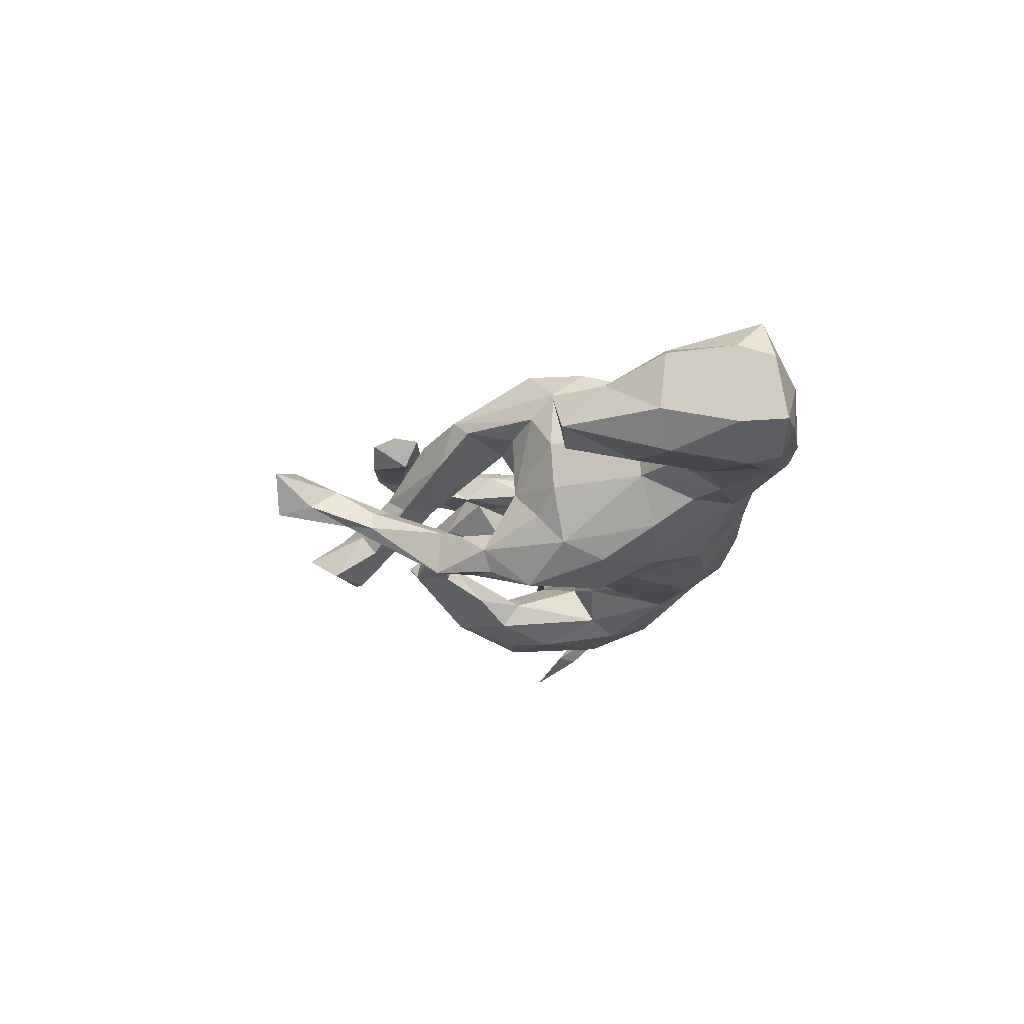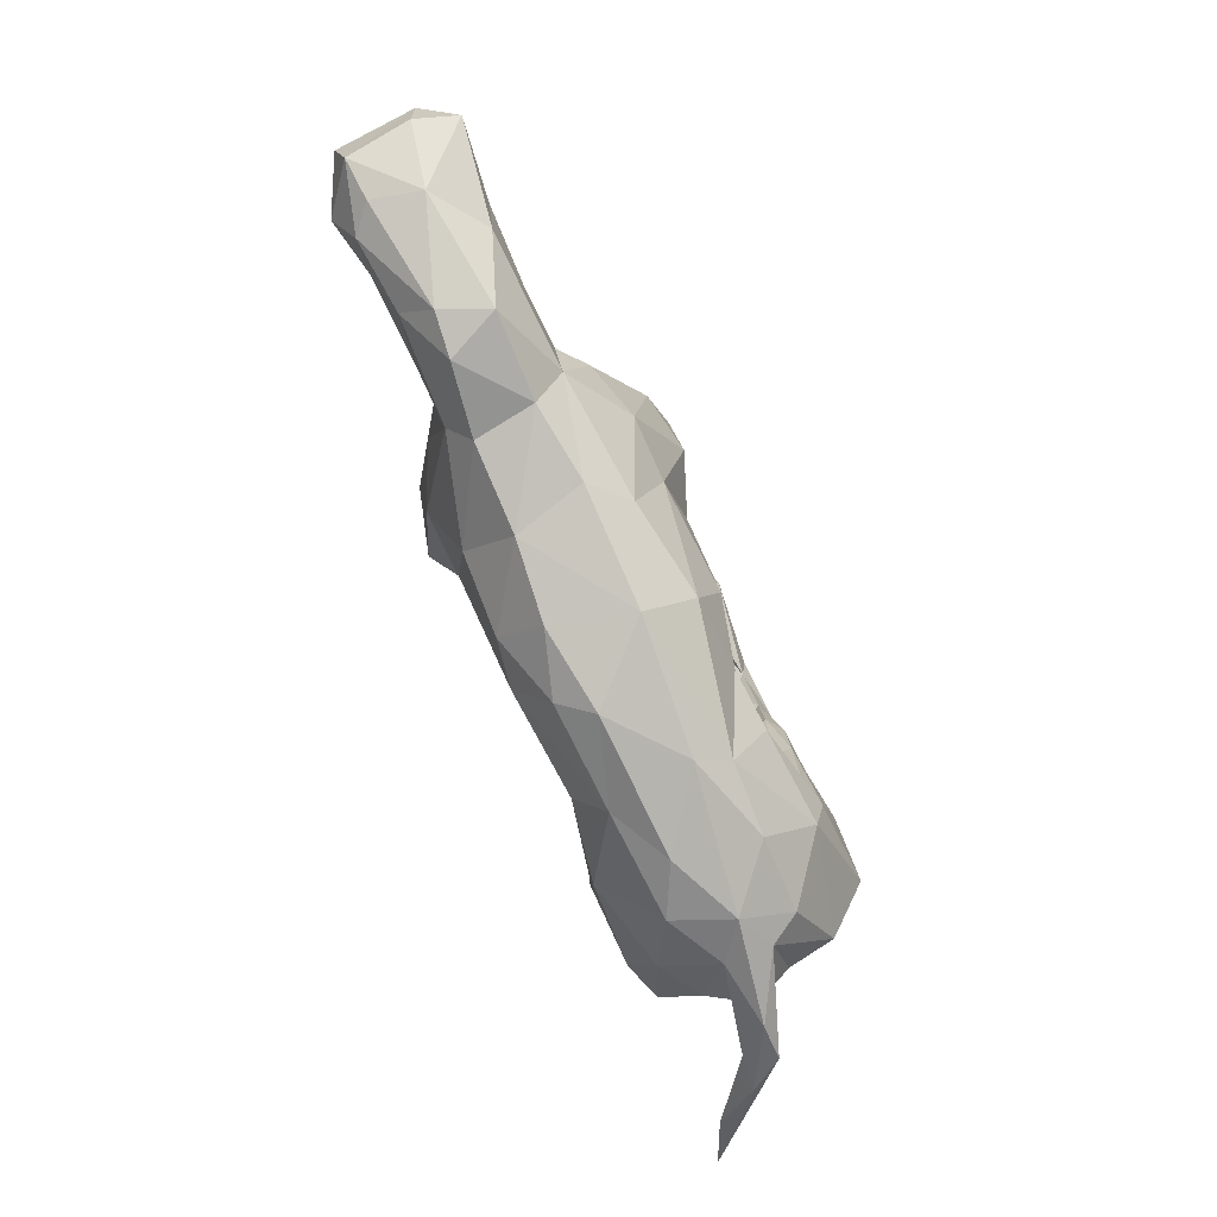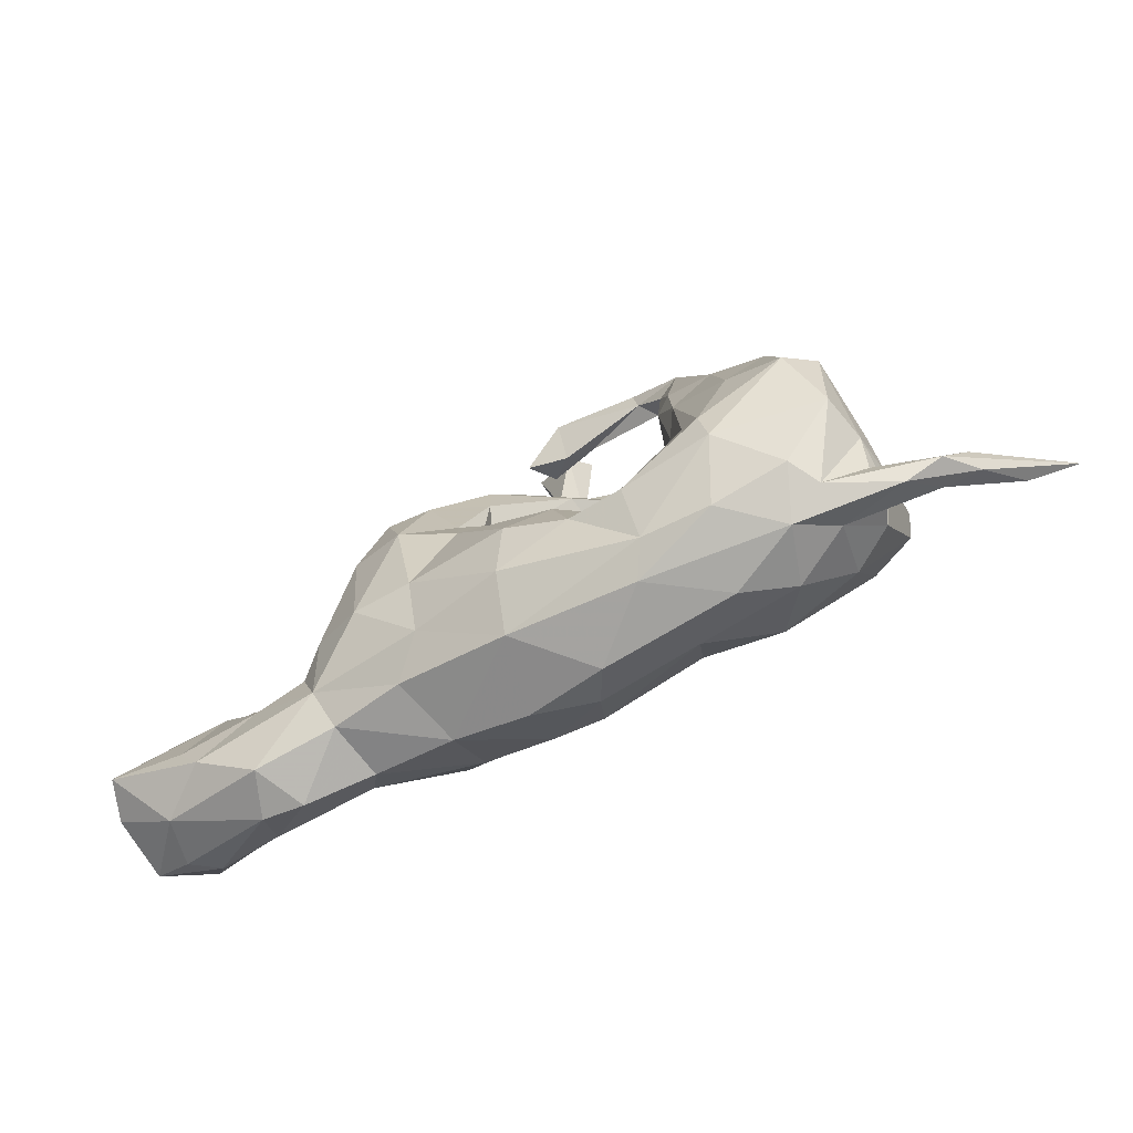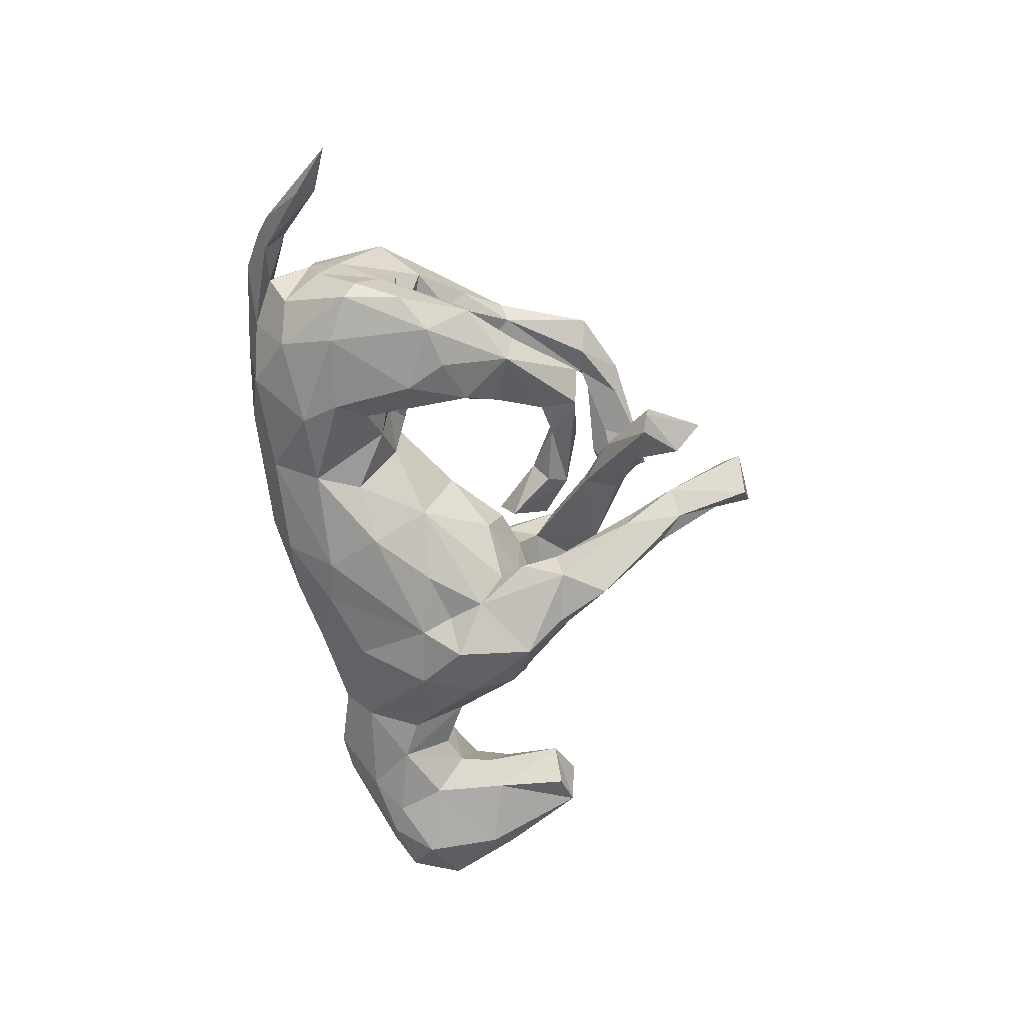
<metadata>
{"format":"obj","ext":"obj","renderer":"f3d","projection":"perspective","resolution":1024,"background":"white","views":[{"elev":-17.3,"azim":-102.9,"up":"+Z"},{"elev":-78.5,"azim":-66.4,"up":"+Y"},{"elev":-72.4,"azim":29.3,"up":"+Y"},{"elev":-65.9,"azim":95.8,"up":"+Z"}]}
</metadata>
<code>
v 0.6811 -0.2555 -0.06595
v 0.6747 -0.224 -0.0408
v 0.8205 -0.1211 -0.1744
v 0.5743 -0.3156 -0.00731
v 0.7345 -0.1862 -0.1373
v 0.6375 -0.2851 -0.008965
v 0.7363 -0.1525 -0.1303
v 0.6385 -0.2317 -0.04094
v 0.6188 -0.27 -0.05692
v 0.5371 -0.2757 0.02428
v 0.4667 -0.3174 0.05138
v 0.4652 -0.314 -0.02279
v 0.5454 -0.2769 -0.01505
v 0.5206 -0.2452 -0.07702
v 0.3702 -0.3253 -0.07073
v 0.5459 -0.2071 0.05096
v 0.4025 -0.3434 0.02409
v 0.5545 -0.1818 -0.03183
v 0.5312 -0.2069 0.1279
v 0.4388 -0.3038 0.1
v 0.4504 -0.257 -0.1167
v 0.556 -0.1041 -0.124
v 0.5534 -0.1478 0.02707
v 0.4657 -0.1593 -0.1692
v 0.5435 -0.06426 -0.06631
v 0.1992 -0.3104 0.1047
v 0.3136 -0.3243 0.1011
v 0.4976 -0.114 0.194
v 0.5061 -0.04604 0.05142
v 0.5409 -0.1241 -0.1527
v 0.5306 -0.02376 -0.1549
v 0.5024 -0.001844 0.07169
v 0.5442 -0.07778 0.152
v 0.3091 -0.2322 -0.1553
v 0.5159 -0.04288 -0.03982
v 0.3544 -0.2335 0.1727
v 0.4059 -0.07029 0.1942
v 0.2859 -0.3471 -0.02786
v 0.4401 -0.03938 0.01489
v 0.168 -0.3425 0.0569
v 0.3352 -0.1668 -0.1686
v 0.4822 0.0803 -0.08936
v 0.3153 -0.1407 0.1745
v 0.3027 -0.1141 -0.1444
v 0.4737 0.01989 0.1765
v 0.05794 -0.3409 -0.03674
v 0.4741 0.0199 -0.1837
v 0.1981 -0.3119 -0.08232
v 0.3967 -0.02964 -0.05636
v 0.3654 -0.02555 -0.1884
v 0.4859 0.09521 -0.1309
v -0.04545 -0.3171 0.07164
v 0.1811 -0.2268 -0.1333
v 0.3032 -0.08622 0.07442
v 0.4349 0.04115 0.07118
v 0.3474 -0.1807 0.1892
v 0.3677 -0.04009 0.0591
v 0.312 -0.07631 -0.07927
v 0.2002 -0.224 0.1601
v 0.02536 -0.308 -0.09118
v 0.3078 0.02347 0.1738
v 0.4482 0.07999 0.09782
v 0.2859 -0.0397 0.1466
v 0.1468 -0.1506 -0.1134
v 0.2808 -0.08109 -0.04376
v 0.2604 -0.09458 0.1214
v 0.1063 -0.2032 0.1526
v 0.4019 0.1465 0.146
v 0.338 -0.02241 0.009728
v 0.4029 0.04188 -0.1855
v 0.3924 0.1582 -0.1521
v 0.2449 -0.09616 -0.0948
v 0.2361 -0.05888 0.006727
v 0.4159 0.1432 -0.09062
v 0.3131 0.04814 -0.1186
v 0.3267 0.07602 -0.1618
v 0.1874 -0.07994 -0.04595
v 0.2638 0.03696 0.1155
v 0.2737 0.1177 0.1516
v -0.07851 -0.3086 -0.05848
v 0.1978 -0.07762 0.03929
v 0.382 0.08234 0.1782
v 0.3026 0.0705 0.09893
v 0.4125 0.1708 -0.09776
v 0.3755 0.07193 -0.09645
v 0.07588 -0.08509 0.1484
v 0.005202 -0.156 0.1761
v 0.002416 -0.2247 -0.1475
v 0.1572 -0.07926 0.09154
v 0.3829 0.159 0.1046
v 0.2845 0.1679 0.103
v -0.1759 -0.2341 0.1205
v 0.3213 0.2845 -0.05009
v 0.3031 0.1226 0.1717
v 0.04809 -0.1303 -0.1568
v 0.3002 0.1311 -0.1162
v -0.01945 -0.2533 0.1475
v 0.08779 0.01674 0.01819
v -0.07706 -0.2384 -0.134
v 0.2637 0.2125 -0.08295
v -0.204 -0.2788 -0.04716
v 0.3015 0.2581 -0.03418
v 0.2816 0.1975 -0.05374
v 0.3173 0.2858 0.1553
v 0.359 0.3093 0.1273
v 0.2185 0.2313 -0.03486
v 0.02025 0.01909 0.1195
v 0.0794 -0.03445 -0.11
v -0.2008 -0.1901 -0.1331
v -0.002866 0.1085 0.02791
v -0.03954 -0.03615 -0.1592
v 0.2375 0.3051 0.1394
v 0.304 0.3007 0.09907
v -0.08688 -0.009288 0.1683
v 0.2802 0.2431 0.145
v 0.2671 0.2772 -0.08163
v 0.2076 0.227 -0.06793
v 0.1248 0.1842 -0.03288
v -0.2333 -0.2678 0.06844
v 0.2594 0.2946 0.11
v -0.3575 -0.2507 0.05075
v -0.3437 -0.2472 -0.0482
v 0.1756 0.2719 -0.01627
v 0.1607 0.2347 -0.0112
v 0.03686 0.1103 -0.01781
v 0.08649 0.2461 -0.032
v 0.1062 0.2109 -0.06403
v -0.3758 -0.1907 0.0986
v -0.1696 -0.128 0.1635
v -0.1519 -0.0604 -0.1698
v -0.07194 0.101 -0.1144
v 0.2105 0.3595 0.1045
v 0.01035 0.08309 -0.04737
v -0.1295 -0.005192 -0.1603
v -0.1021 0.05781 -0.1649
v 0.08567 0.3046 0.1182
v 0.008473 0.1993 0.002783
v -0.2712 -0.1173 0.1617
v 0.04889 0.2169 0.02263
v -0.3707 -0.1998 -0.08239
v 0.1464 0.3278 -0.01466
v 0.04192 0.1375 -0.07114
v -0.09626 0.07121 0.1566
v -0.2583 -0.07286 -0.172
v 0.2341 0.4155 -0.06861
v 0.2428 0.4085 -0.1161
v -0.1784 0.02761 0.2041
v -0.04307 0.1463 -0.1334
v -0.0755 0.1074 0.1168
v 0.1086 0.3969 0.09507
v -0.4964 -0.2648 0.05441
v -0.102 0.1327 -0.05308
v 0.06773 0.283 0.000313
v 0.2316 0.3475 0.1474
v -0.5289 -0.2649 -0.02209
v 0.2587 0.3649 0.1216
v -0.0453 0.2123 -0.1019
v 0.05969 0.2877 0.05577
v 0.1315 0.332 0.1035
v 0.2091 0.402 -0.123
v -0.1915 0.1442 -0.2115
v 0.1885 0.442 -0.0365
v -0.4582 -0.2743 -0.02959
v -0.271 0.05773 0.1849
v -0.1393 0.1814 -0.09791
v 0.05132 0.343 -0.00384
v -0.05591 0.2083 0.1313
v -0.1869 0.007351 -0.208
v -0.07027 0.137 0.03364
v -0.07817 0.172 0.07897
v -0.4039 -0.09864 0.09614
v 0.1356 0.4126 -0.04125
v 0.1359 0.3869 -0.07268
v -0.05558 0.2812 0.1314
v 0.162 0.462 -0.1183
v 0.07688 0.3712 0.01847
v 0.01659 0.3252 0.1302
v -0.6779 -0.2056 0.02819
v -0.02552 0.3192 0.1013
v -0.2845 0.02692 -0.1797
v -0.5937 -0.1932 0.08936
v 0.09244 0.3591 0.1614
v -0.2104 0.1482 0.1959
v -0.5413 -0.2133 -0.07458
v -0.4046 -0.11 -0.09055
v 0.04557 0.3431 0.08535
v -0.3531 -0.05234 -0.129
v -0.4728 -0.1386 -0.09089
v 0.04476 0.4072 0.1225
v 0.1969 0.5089 -0.08259
v -0.1054 0.2578 -0.09899
v -0.3581 -0.07082 0.1312
v -0.05708 0.223 -0.1605
v -0.2094 0.1763 -0.04358
v -0.1411 0.1688 0.1838
v -0.1856 0.1741 0.0748
v -0.1487 0.2548 0.09599
v -0.384 -0.000326 0.0528
v -0.07625 0.2945 0.05098
v -0.494 -0.1203 0.09299
v 0.005151 0.3555 -0.08629
v -0.2819 0.1183 0.1391
v -0.2849 0.1019 -0.1508
v -0.1479 0.2095 -0.1769
v -0.3124 0.1266 -0.05572
v -0.2522 0.1544 0.09571
v -0.6022 -0.1644 -0.0929
v -0.1145 0.2993 -0.09753
v -0.1242 0.2787 0.1216
v 0.004276 0.3781 -0.0288
v -0.26 0.1448 -0.09624
v -0.475 -0.05479 -0.04602
v -0.167 0.2262 -0.1412
v -0.6981 -0.1918 -0.05222
v -0.3939 -0.01612 -0.04886
v -0.3988 -0.01051 0.002321
v -0.09556 0.3016 -0.1713
v -0.4908 -0.04881 0.04163
v 0.009878 0.4833 0.009391
v -0.3142 0.1322 0.0273
v 0.0422 0.4481 -0.02599
v -0.04314 0.4221 -0.0743
v -0.02966 0.417 -0.04063
v 0.001199 0.4628 -0.0615
v -0.6567 -0.1832 -0.08848
v -0.5782 -0.007024 0.0754
v -0.5201 -0.02887 -0.04648
v 0.0281 0.5939 -0.03893
v 0.05506 0.5592 0.05645
v -0.5652 -0.08148 -0.09273
v -0.7513 -0.1232 0.1101
v -0.002631 0.5351 -0.02779
v -0.6271 -0.1382 0.09643
v -0.7628 -0.1571 -0.05949
v -0.5766 0.06299 0.04741
v 0.08302 0.5911 0.01823
v -0.5487 0.02465 -0.01633
v -0.01874 0.6073 0.03009
v -0.7746 -0.1344 0.04369
v -0.6931 -0.1114 -0.1183
v -0.5715 0.04818 -0.08413
v -0.6975 0.02923 0.06844
v -0.5797 0.1744 -0.075
v -0.7802 -0.06617 -0.07804
v -0.7882 -0.06299 0.05097
v -0.5282 0.1672 -0.0249
v -0.6905 0.02294 -0.1051
v -0.6737 0.1298 0.006082
v -0.6348 0.194 -0.05684
v -0.7334 0.05371 -0.04861
v -0.7475 0.04636 0.04324
v -0.5976 0.2014 0.01005
f 67 86 87
f 136 112 182
f 167 174 195
f 195 174 209
f 61 43 56
f 82 45 68
f 104 82 68
f 61 82 94
f 61 79 63
f 82 104 94
f 79 61 94
f 97 87 129
f 115 94 104
f 79 94 115
f 114 87 86
f 115 104 112
f 154 112 104
f 129 87 114
f 112 154 182
f 129 114 147
f 147 114 143
f 129 147 138
f 147 143 195
f 136 182 177
f 143 167 195
f 164 147 183
f 147 195 183
f 138 147 164
f 138 164 192
f 177 182 189
f 164 183 202
f 192 164 202
f 183 195 209
f 183 209 202
f 95 88 130
f 111 95 130
f 71 70 76
f 70 50 76
f 51 47 71
f 47 70 71
f 44 41 53
f 50 44 76
f 50 70 47
f 31 47 51
f 34 53 41
f 41 44 50
f 50 24 41
f 24 34 41
f 21 15 34
f 24 21 34
f 24 50 47
f 30 24 47
f 31 30 47
f 22 30 31
f 3 1 5
f 3 5 7
f 240 244 247
f 240 225 234
f 225 214 234
f 207 240 230
f 207 225 240
f 247 230 240
f 247 241 230
f 188 207 230
f 203 215 205
f 203 205 211
f 203 211 213
f 194 213 211
f 194 165 213
f 191 208 213
f 217 208 222
f 213 208 217
f 224 217 222
f 201 217 224
f 188 184 207
f 187 185 215
f 203 187 215
f 165 191 213
f 201 193 217
f 140 185 187
f 144 140 187
f 131 157 165
f 157 148 193
f 201 157 193
f 160 173 175
f 146 160 175
f 190 146 175
f 109 140 144
f 131 148 157
f 245 231 242
f 181 128 200
f 186 177 189
f 150 186 189
f 174 179 209
f 171 192 198
f 128 171 200
f 209 199 197
f 197 196 206
f 209 197 206
f 209 206 202
f 192 202 198
f 181 200 233
f 231 233 226
f 231 226 242
f 181 233 231
f 136 177 186
f 19 33 28
f 19 28 36
f 45 28 33
f 36 28 56
f 28 37 56
f 28 45 37
f 36 56 59
f 59 56 43
f 37 45 82
f 61 37 82
f 56 37 61
f 182 156 189
f 156 150 189
f 171 128 192
f 170 158 167
f 167 149 170
f 167 158 174
f 150 159 186
f 159 136 186
f 182 154 156
f 128 138 192
f 143 149 167
f 143 107 149
f 107 110 149
f 132 159 150
f 159 112 136
f 156 132 150
f 92 138 128
f 120 112 159
f 132 120 159
f 113 120 132
f 115 112 120
f 156 113 132
f 104 156 154
f 92 129 138
f 97 129 92
f 114 107 143
f 105 113 156
f 104 105 156
f 114 86 107
f 91 115 120
f 79 115 91
f 113 90 120
f 90 91 120
f 105 90 113
f 151 128 181
f 119 92 128
f 58 72 65
f 65 49 58
f 39 49 65
f 46 60 48
f 48 38 46
f 39 35 49
f 35 85 49
f 35 42 85
f 35 25 42
f 23 25 35
f 18 22 25
f 18 25 23
f 15 17 38
f 12 15 21
f 16 14 18
f 13 12 14
f 9 12 13
f 9 4 12
f 8 9 13
f 9 1 4
f 1 6 4
f 2 7 8
f 14 12 21
f 145 146 190
f 140 122 163
f 133 131 152
f 126 142 137
f 126 127 142
f 160 145 141
f 146 145 160
f 240 234 244
f 247 244 250
f 246 241 243
f 8 13 10
f 12 17 15
f 241 246 237
f 234 245 244
f 243 241 249
f 241 247 249
f 247 250 249
f 246 243 249
f 4 6 11
f 2 8 10
f 6 2 10
f 11 6 10
f 12 4 17
f 4 11 17
f 10 13 16
f 13 14 16
f 16 18 23
f 38 17 40
f 29 35 39
f 38 40 46
f 39 65 69
f 118 125 142
f 127 118 142
f 117 127 126
f 117 118 127
f 118 117 106
f 116 117 126
f 123 116 126
f 100 117 116
f 106 102 124
f 100 106 117
f 103 106 100
f 106 103 102
f 102 116 123
f 93 116 102
f 98 108 133
f 93 71 116
f 85 102 103
f 75 85 103
f 102 84 93
f 102 85 74
f 74 84 102
f 60 46 80
f 65 77 73
f 77 65 72
f 99 80 101
f 96 75 103
f 242 251 245
f 235 248 242
f 226 235 242
f 178 231 239
f 226 237 235
f 219 229 238
f 229 236 238
f 178 181 231
f 233 200 226
f 200 218 226
f 218 227 226
f 229 221 236
f 178 151 181
f 200 171 218
f 171 198 218
f 218 198 216
f 198 202 220
f 202 206 220
f 206 194 220
f 196 194 206
f 196 169 194
f 170 196 197
f 170 169 196
f 170 197 199
f 235 252 248
f 235 237 246
f 235 246 252
f 234 178 239
f 52 97 92
f 89 107 86
f 78 79 91
f 83 78 91
f 90 83 91
f 104 68 105
f 68 90 105
f 67 89 86
f 77 108 98
f 80 52 101
f 169 133 152
f 173 153 166
f 173 166 172
f 73 54 69
f 65 73 69
f 73 77 81
f 46 52 80
f 81 77 98
f 101 52 119
f 102 123 124
f 110 98 133
f 122 101 121
f 101 119 121
f 118 106 124
f 139 124 123
f 118 124 125
f 125 124 139
f 110 133 169
f 122 121 163
f 123 126 139
f 125 139 137
f 139 126 137
f 163 121 151
f 163 151 155
f 141 145 162
f 141 162 176
f 158 141 176
f 176 162 172
f 153 141 158
f 166 153 199
f 176 172 166
f 176 166 199
f 169 152 194
f 155 151 178
f 155 178 214
f 201 221 210
f 210 221 219
f 219 221 229
f 78 63 79
f 97 67 87
f 26 67 97
f 67 66 89
f 59 66 67
f 54 63 78
f 68 62 90
f 45 62 68
f 26 59 67
f 59 43 66
f 43 61 63
f 66 43 63
f 45 32 62
f 26 36 59
f 27 36 26
f 33 32 45
f 23 32 33
f 20 36 27
f 36 20 19
f 33 16 23
f 16 33 19
f 54 81 66
f 11 19 20
f 209 176 199
f 179 176 209
f 153 170 199
f 158 170 153
f 158 179 174
f 179 158 176
f 121 128 151
f 149 169 170
f 149 110 169
f 119 128 121
f 107 98 110
f 52 92 119
f 107 89 98
f 89 81 98
f 26 97 52
f 66 81 89
f 73 81 54
f 54 78 83
f 55 83 90
f 40 26 52
f 57 54 83
f 57 69 54
f 55 57 83
f 32 57 55
f 62 55 90
f 62 32 55
f 57 39 69
f 32 39 57
f 32 29 39
f 23 29 32
f 40 27 26
f 17 27 40
f 17 20 27
f 46 40 52
f 29 23 35
f 25 51 42
f 15 48 34
f 15 38 48
f 25 31 51
f 22 31 25
f 14 21 30
f 18 30 22
f 18 14 30
f 7 9 8
f 5 9 7
f 5 1 9
f 152 131 165
f 140 188 185
f 227 188 230
f 227 230 241
f 160 141 153
f 160 153 173
f 140 163 184
f 140 184 188
f 162 145 190
f 165 157 191
f 172 162 190
f 175 172 190
f 175 173 172
f 210 157 201
f 157 210 191
f 194 152 165
f 185 188 215
f 163 155 184
f 201 224 221
f 210 223 208
f 208 223 222
f 191 210 208
f 194 211 205
f 215 188 212
f 184 225 207
f 184 155 225
f 155 214 225
f 224 222 232
f 227 212 188
f 237 227 241
f 6 3 2
f 6 1 3
f 213 161 203
f 204 161 213
f 217 204 213
f 187 203 180
f 161 180 203
f 193 161 204
f 193 204 217
f 180 144 187
f 168 144 180
f 168 180 161
f 161 135 168
f 193 135 161
f 148 135 193
f 130 144 168
f 130 109 144
f 134 168 135
f 134 130 168
f 111 134 135
f 111 130 134
f 130 99 109
f 88 99 130
f 30 21 24
f 2 3 7
f 140 109 122
f 131 108 135
f 109 101 122
f 108 111 135
f 108 95 111
f 133 108 131
f 99 101 109
f 71 96 100
f 71 100 116
f 60 80 99
f 64 95 108
f 77 64 108
f 96 103 100
f 71 76 96
f 93 84 71
f 88 60 99
f 72 64 77
f 84 51 71
f 48 60 88
f 53 48 88
f 53 95 64
f 53 64 72
f 44 58 75
f 76 44 75
f 58 85 75
f 58 49 85
f 74 42 84
f 42 51 84
f 85 42 74
f 44 53 72
f 58 44 72
f 76 75 96
f 53 88 95
f 34 48 53
f 17 11 20
f 11 16 19
f 249 248 252
f 246 249 252
f 250 245 251
f 244 245 250
f 242 248 251
f 205 215 216
f 228 224 232
f 214 178 234
f 234 239 245
f 249 250 248
f 250 251 248
f 11 10 16
f 210 219 223
f 194 205 220
f 216 198 220
f 205 216 220
f 216 215 218
f 215 212 218
f 218 212 227
f 221 224 228
f 236 221 228
f 223 219 222
f 222 219 232
f 232 219 238
f 226 227 237
f 238 236 228
f 228 232 238
f 239 231 245
f 142 125 137
f 66 63 54
f 131 135 148

</code>
